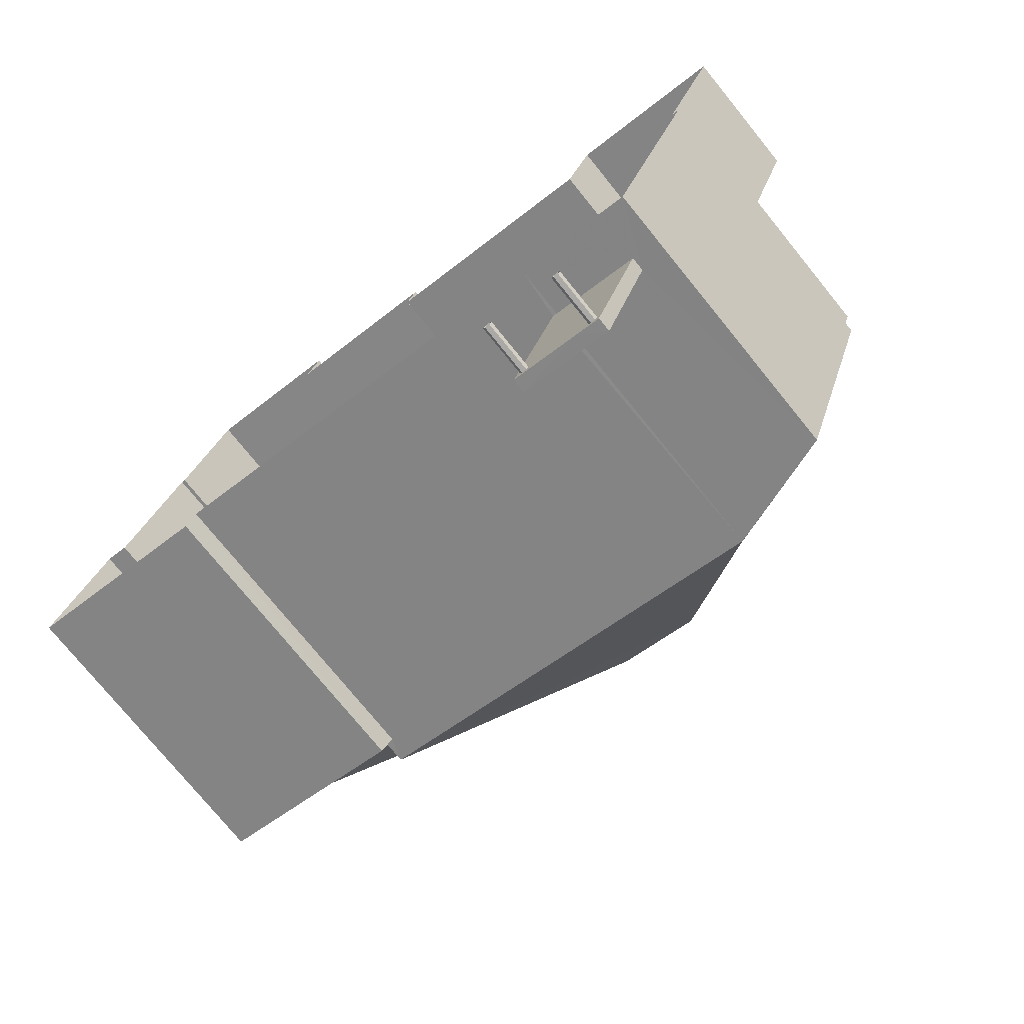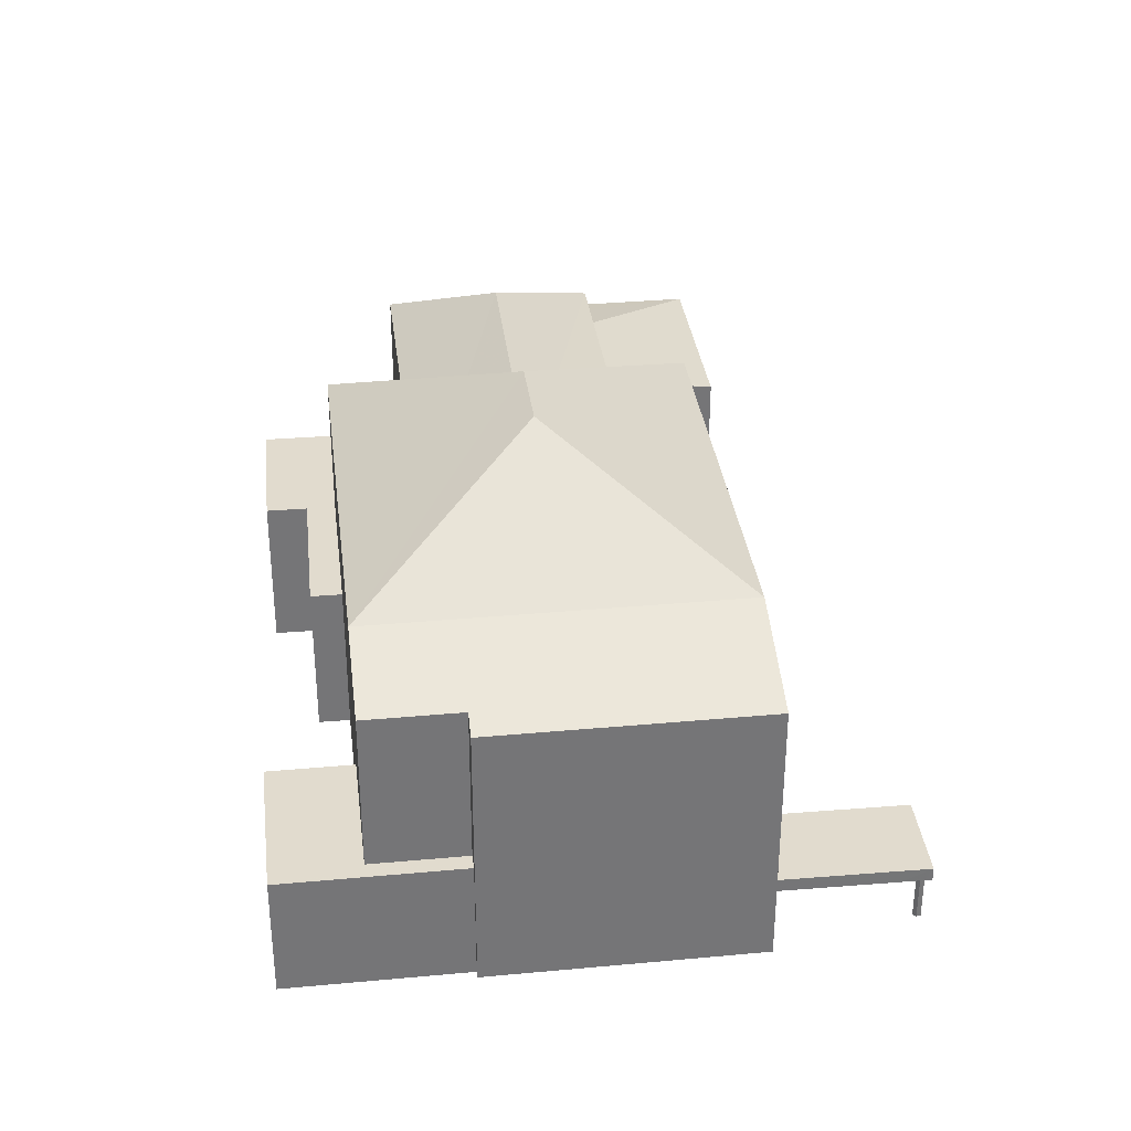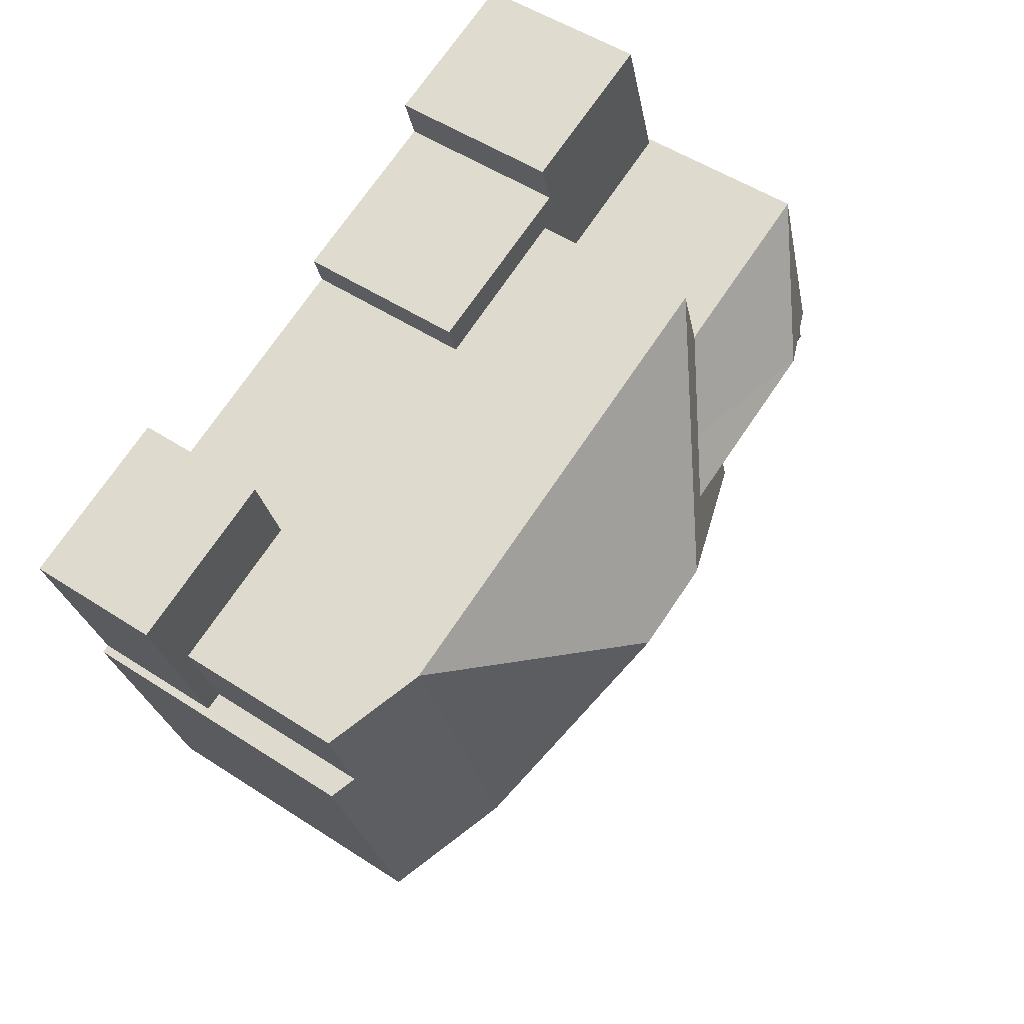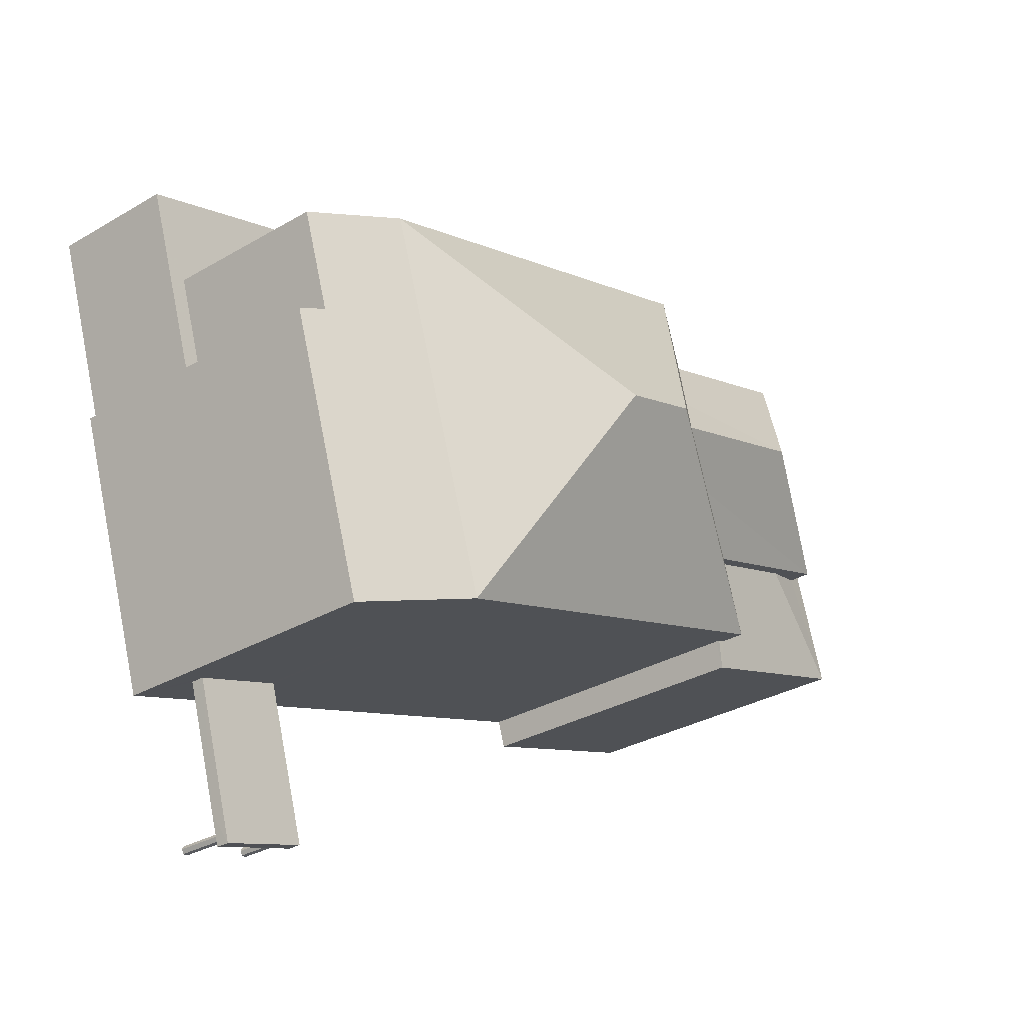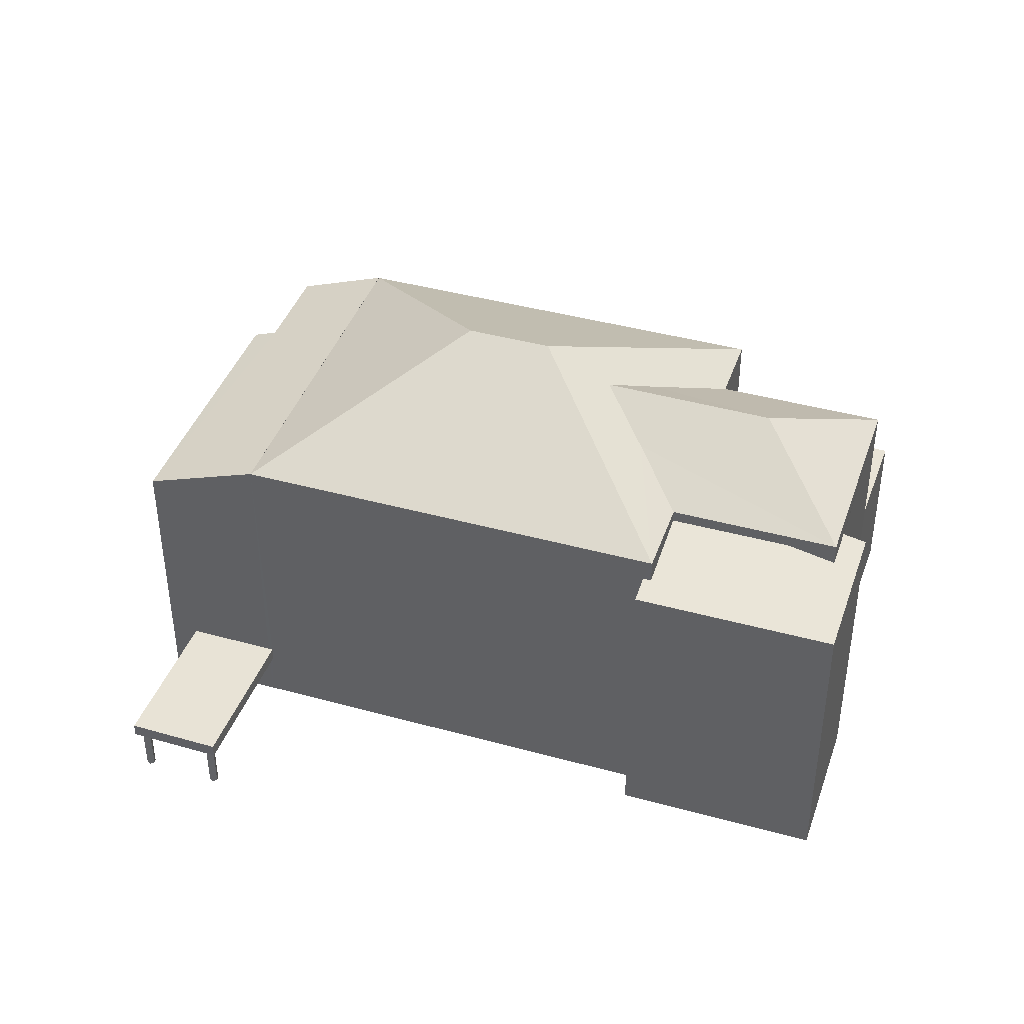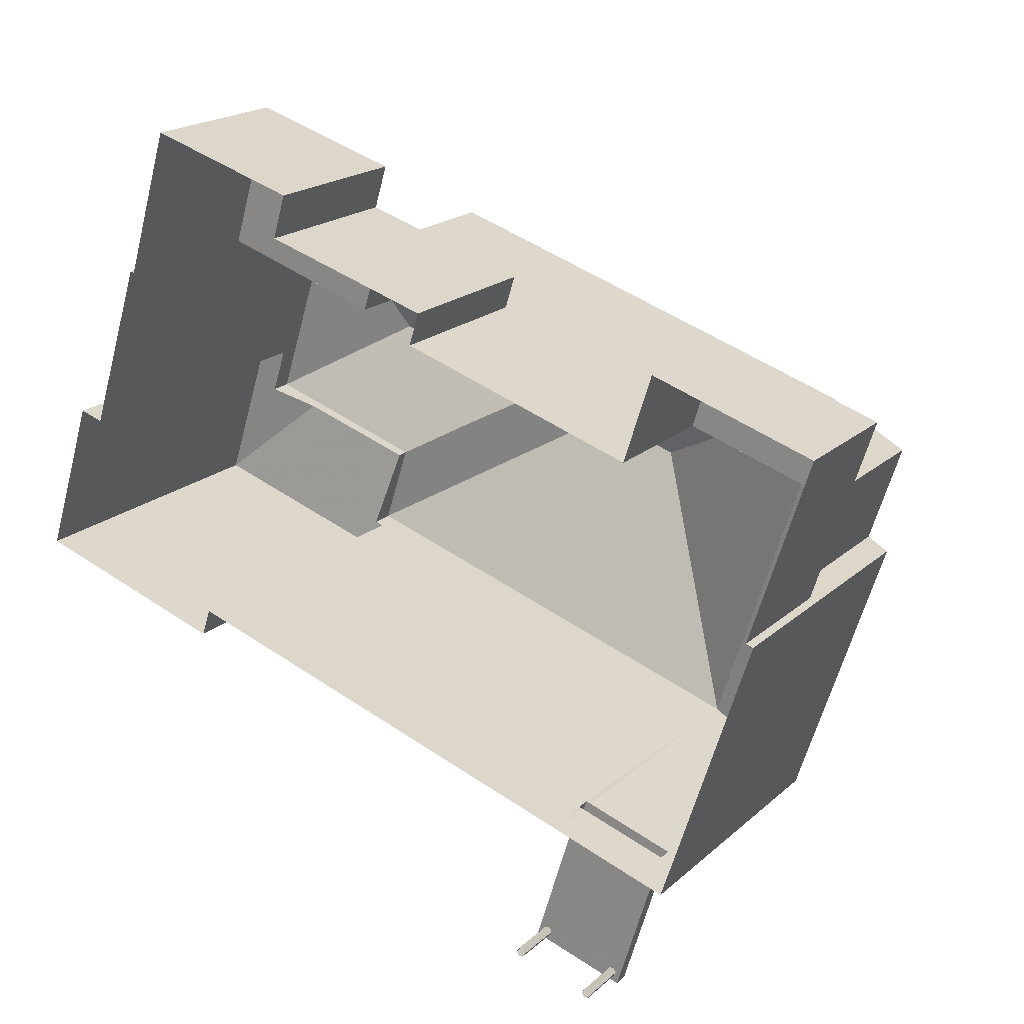
<metadata>
{"format":"obj","ext":"obj","renderer":"f3d","projection":"perspective","resolution":1024,"background":"white","views":[{"elev":-75.7,"azim":-140.9,"up":"+Y"},{"elev":33.9,"azim":-79.4,"up":"+Z"},{"elev":50.1,"azim":-54.1,"up":"+Y"},{"elev":-31.0,"azim":-49.9,"up":"+Y"},{"elev":41.4,"azim":36.2,"up":"+Z"},{"elev":19.6,"azim":-147.5,"up":"+Y"}]}
</metadata>
<code>
v -9604 -3.7e+04 31.17
v -9607 -3.7e+04 31.17
v -9609 -3.7e+04 31.17
v -9595 -3.7e+04 31.16
v -9591 -3.7e+04 31.16
v -9595 -3.7e+04 31.16
v -9609 -3.7e+04 31.17
v -9601 -3.699e+04 31.17
v -9592 -3.699e+04 31.16
v -9592 -3.699e+04 31.16
v -9606 -3.699e+04 31.17
v -9606 -3.699e+04 31.17
v -9610 -3.699e+04 31.17
v -9594 -3.699e+04 31.16
v -9594 -3.699e+04 31.16
v -9598 -3.699e+04 31.16
v -9595 -3.699e+04 31.16
v -9598 -3.699e+04 31.17
v -9601 -3.699e+04 31.17
v -9605 -3.7e+04 31.17
v -9605 -3.7e+04 31.17
v -9605 -3.7e+04 31.17
v -9605 -3.7e+04 31.17
v -9605 -3.7e+04 31.17
v -9605 -3.7e+04 31.17
v -9603 -3.7e+04 31.17
v -9604 -3.7e+04 31.17
v -9604 -3.7e+04 31.17
v -9603 -3.7e+04 31.17
v -9603 -3.7e+04 31.17
v -9604 -3.7e+04 31.17
v -9605 -3.7e+04 32.26
v -9605 -3.7e+04 32.26
v -9605 -3.7e+04 32.26
v -9605 -3.7e+04 32.26
v -9605 -3.7e+04 32.26
v -9605 -3.7e+04 32.26
v -9605 -3.7e+04 32.26
v -9604 -3.7e+04 32.26
v -9603 -3.7e+04 32.26
v -9603 -3.7e+04 32.26
v -9603 -3.7e+04 32.26
v -9605 -3.7e+04 32.26
v -9605 -3.7e+04 32.26
v -9604 -3.7e+04 32.26
v -9606 -3.7e+04 32.26
v -9604 -3.7e+04 32.26
v -9603 -3.7e+04 32.26
v -9604 -3.7e+04 32.26
v -9603 -3.7e+04 32.26
v -9604 -3.7e+04 32.26
v -9605 -3.7e+04 32.26
v -9604 -3.7e+04 32.56
v -9604 -3.7e+04 32.56
v -9603 -3.7e+04 32.56
v -9605 -3.7e+04 32.56
v -9606 -3.7e+04 32.56
v -9609 -3.7e+04 37.37
v -9607 -3.7e+04 37.37
v -9608 -3.7e+04 37.57
v -9604 -3.7e+04 38.3
v -9607 -3.699e+04 38.31
v -9609 -3.699e+04 37.57
v -9609 -3.699e+04 33.97
v -9609 -3.7e+04 33.97
v -9608 -3.7e+04 33.97
v -9610 -3.699e+04 33.97
v -9606 -3.699e+04 33.97
v -9606 -3.699e+04 33.97
v -9607 -3.699e+04 33.97
v -9604 -3.7e+04 38.3
v -9602 -3.7e+04 40.46
v -9607 -3.699e+04 38.3
v -9595 -3.7e+04 38.29
v -9600 -3.699e+04 40.46
v -9598 -3.699e+04 38.3
v -9597 -3.699e+04 38.3
v -9598 -3.699e+04 39.09
v -9597 -3.7e+04 38.96
v -9596 -3.7e+04 38.29
v -9599 -3.699e+04 39.61
v -9595 -3.7e+04 37.79
v -9595 -3.7e+04 37.71
v -9595 -3.7e+04 37.79
v -9596 -3.7e+04 38.04
v -9595 -3.7e+04 38.03
v -9591 -3.7e+04 37.7
v -9593 -3.7e+04 38.03
v -9592 -3.699e+04 37.71
v -9592 -3.699e+04 37.81
v -9592 -3.699e+04 37.81
v -9598 -3.699e+04 34.74
v -9598 -3.699e+04 34.74
v -9595 -3.699e+04 34.74
v -9601 -3.699e+04 34.74
v -9598 -3.699e+04 34.74
v -9601 -3.699e+04 34.74
v -9594 -3.699e+04 34.74
v -9597 -3.699e+04 34.74
v -9592 -3.699e+04 38.29
v -9595 -3.699e+04 39.6
v -9594 -3.699e+04 38.29
v -9595 -3.7e+04 37.71
v -9592 -3.699e+04 37.71
f 1 2 3
f 4 5 6
f 2 7 3
f 8 4 1
f 5 9 10
f 11 12 13
f 12 3 13
f 14 9 15
f 15 16 17
f 17 16 18
f 16 8 19
f 12 8 1
f 12 1 3
f 9 5 4
f 16 4 8
f 16 15 9
f 16 9 4
f 20 21 22
f 22 21 23
f 23 24 25
f 23 21 24
f 26 27 28
f 29 26 30
f 27 31 28
f 26 28 30
f 32 33 34
f 32 34 35
f 36 37 38
f 39 40 37
f 41 42 40
f 33 39 43
f 43 37 36
f 41 40 39
f 33 43 44
f 33 44 34
f 37 43 39
f 39 33 45
f 33 46 47
f 42 41 48
f 49 50 51
f 42 48 50
f 49 42 50
f 49 51 47
f 45 33 51
f 47 51 33
f 37 52 38
f 38 52 35
f 52 32 35
f 53 54 55
f 55 54 56
f 54 57 56
f 58 59 60
f 59 61 60
f 60 62 63
f 60 61 62
f 64 65 66
f 65 64 67
f 68 69 70
f 70 69 67
f 70 67 64
f 71 72 73
f 74 75 72
f 72 71 74
f 73 72 75
f 76 73 75
f 77 76 78
f 76 75 78
f 79 74 80
f 79 75 74
f 78 75 81
f 81 75 79
f 82 83 84
f 85 84 86
f 84 87 86
f 84 83 87
f 88 86 87
f 89 90 87
f 87 90 88
f 91 90 89
f 92 93 94
f 93 95 96
f 95 97 96
f 94 93 98
f 98 96 99
f 93 96 98
f 79 80 100
f 79 101 81
f 79 100 101
f 101 102 77
f 78 101 77
f 81 101 78
f 101 100 102
f 52 56 32
f 56 57 33
f 32 56 33
f 57 46 33
f 40 42 55
f 42 49 53
f 42 53 55
f 52 37 56
f 37 40 55
f 56 37 55
f 1 46 2
f 61 59 71
f 47 46 1
f 71 59 54
f 57 59 2
f 54 59 57
f 46 57 2
f 60 66 58
f 58 65 7
f 7 65 3
f 66 65 58
f 59 58 7
f 2 59 7
f 64 60 63
f 64 66 60
f 62 73 63
f 73 70 63
f 70 64 63
f 61 71 73
f 62 61 73
f 65 13 3
f 65 67 13
f 69 11 13
f 67 69 13
f 68 11 69
f 68 12 11
f 4 103 53
f 1 4 49
f 84 74 82
f 103 82 71
f 1 49 47
f 82 74 71
f 53 71 54
f 49 4 53
f 53 103 71
f 70 73 68
f 8 12 68
f 97 73 76
f 97 76 96
f 8 68 97
f 68 73 97
f 96 76 77
f 99 96 77
f 85 80 74
f 84 85 74
f 104 91 89
f 103 83 82
f 83 4 6
f 83 103 4
f 9 89 10
f 9 104 89
f 87 5 10
f 89 87 10
f 87 83 6
f 5 87 6
f 97 95 19
f 8 97 19
f 19 93 16
f 19 95 93
f 93 18 16
f 93 92 18
f 94 17 18
f 92 94 18
f 98 17 94
f 98 15 17
f 99 77 98
f 15 98 14
f 14 98 102
f 98 77 102
f 91 100 90
f 100 91 102
f 9 14 104
f 14 102 104
f 104 102 91
f 85 86 80
f 80 86 100
f 88 90 100
f 86 88 100
f 35 21 20
f 35 34 21
f 34 24 21
f 34 44 24
f 43 25 24
f 44 43 24
f 36 23 25
f 43 36 25
f 36 22 23
f 36 38 22
f 38 20 22
f 38 35 20
f 39 31 27
f 39 45 31
f 51 28 31
f 45 51 31
f 50 30 28
f 51 50 28
f 48 29 30
f 50 48 30
f 48 26 29
f 48 41 26
f 41 27 26
f 41 39 27

</code>
